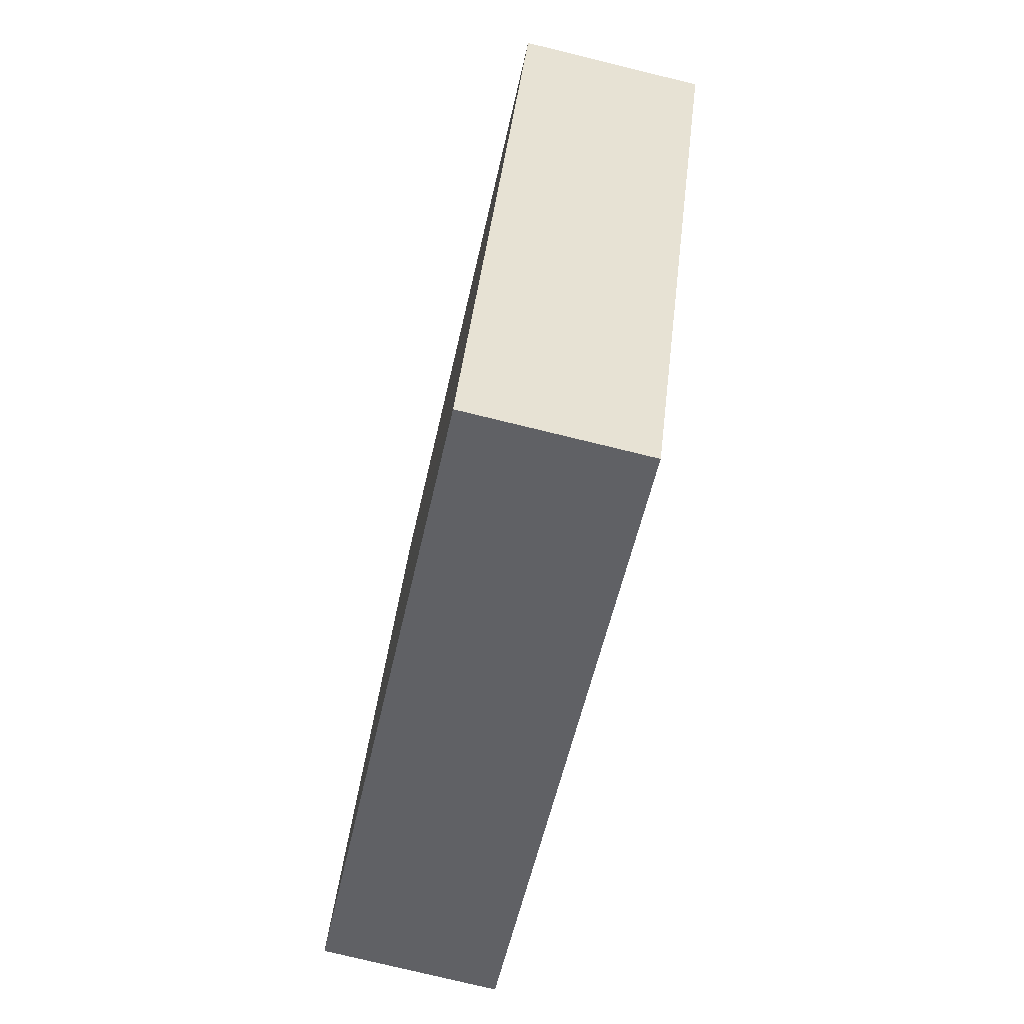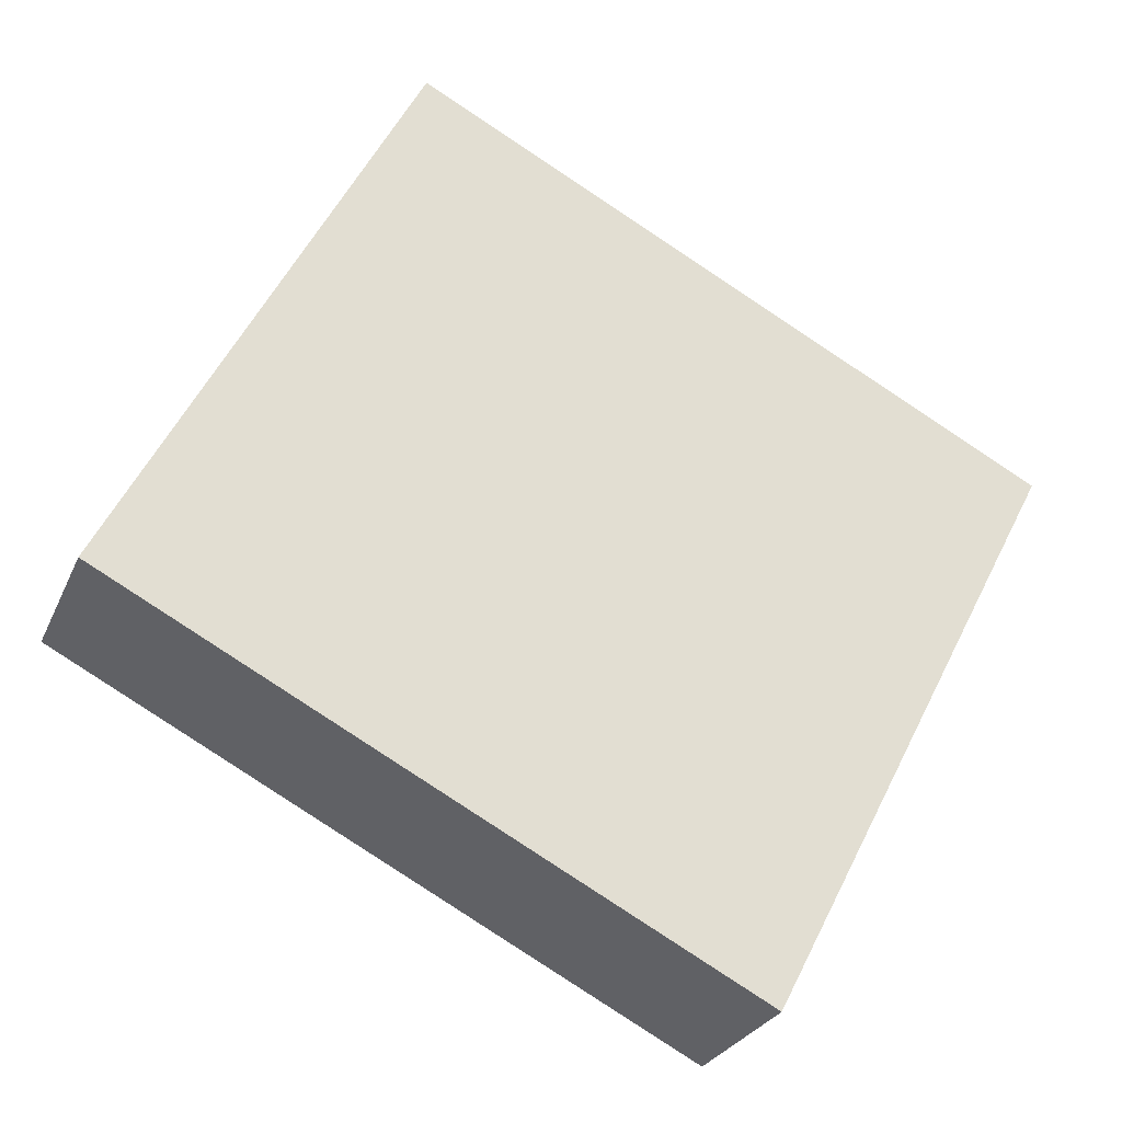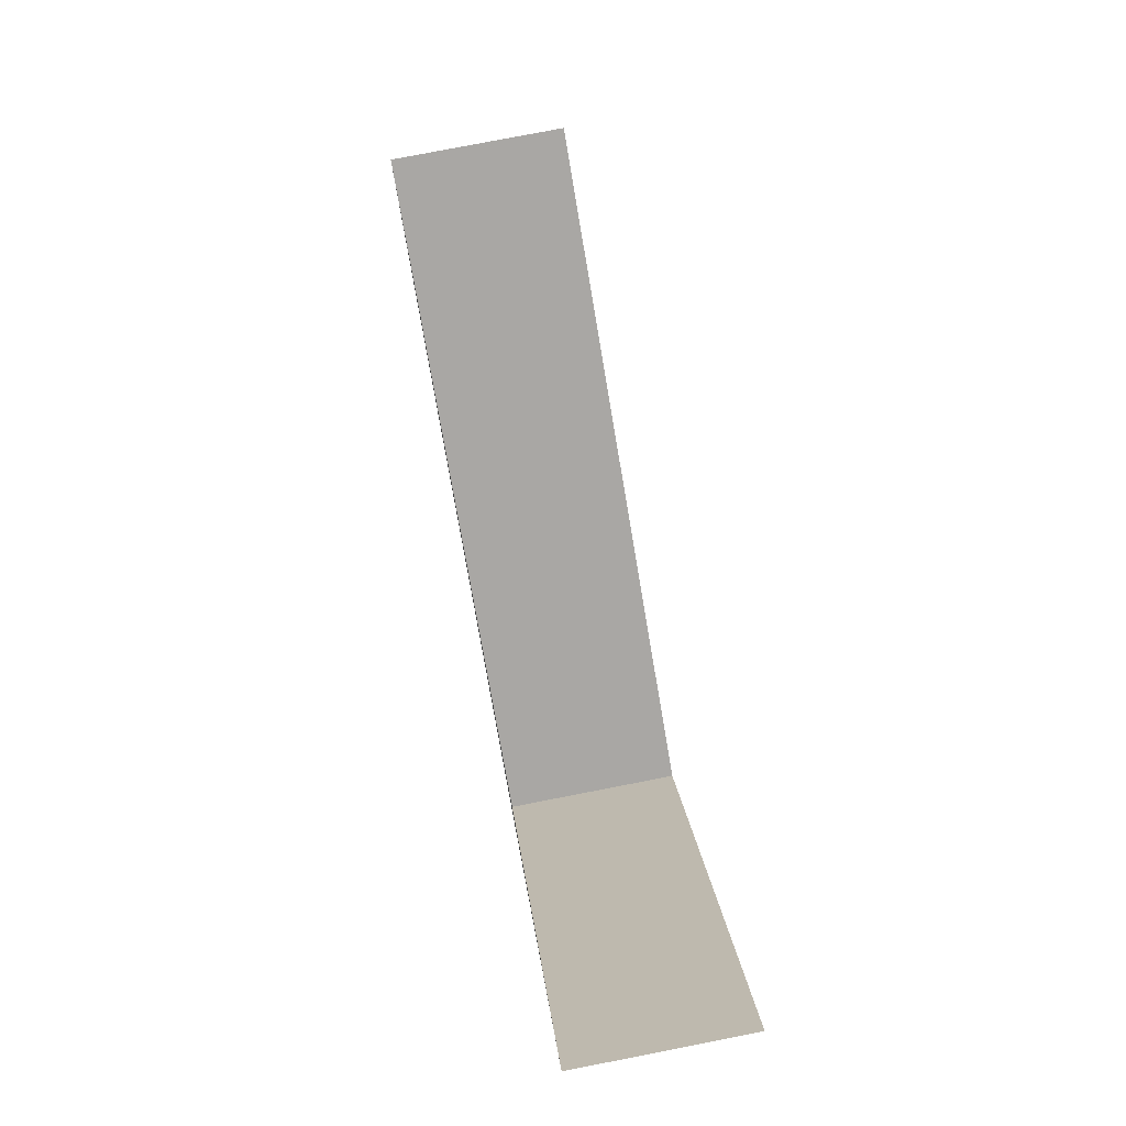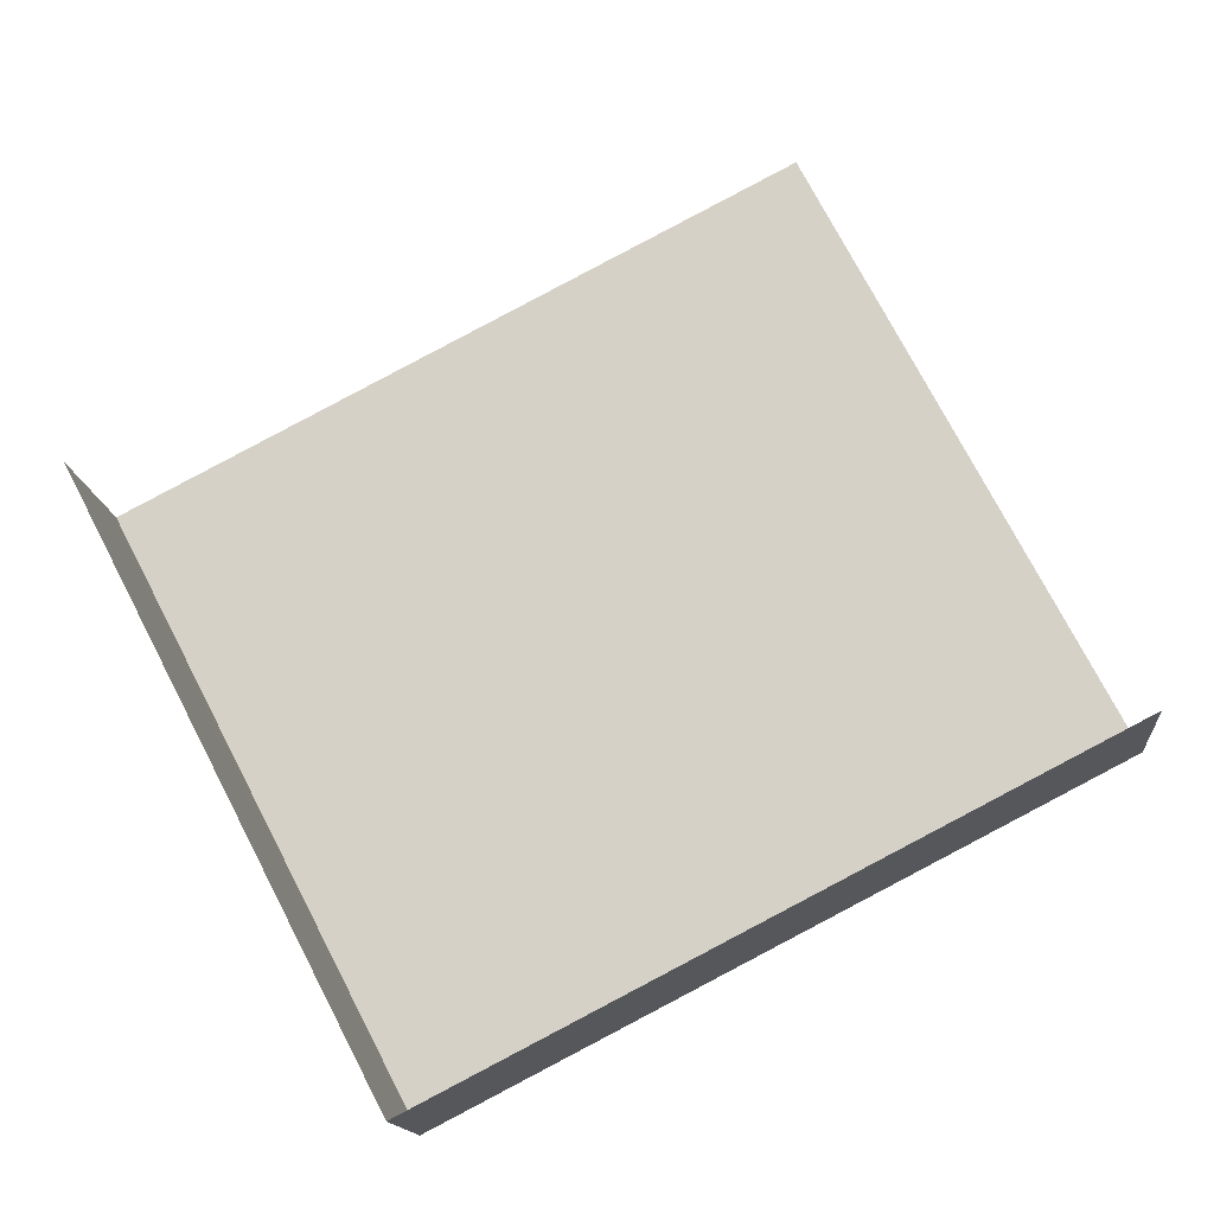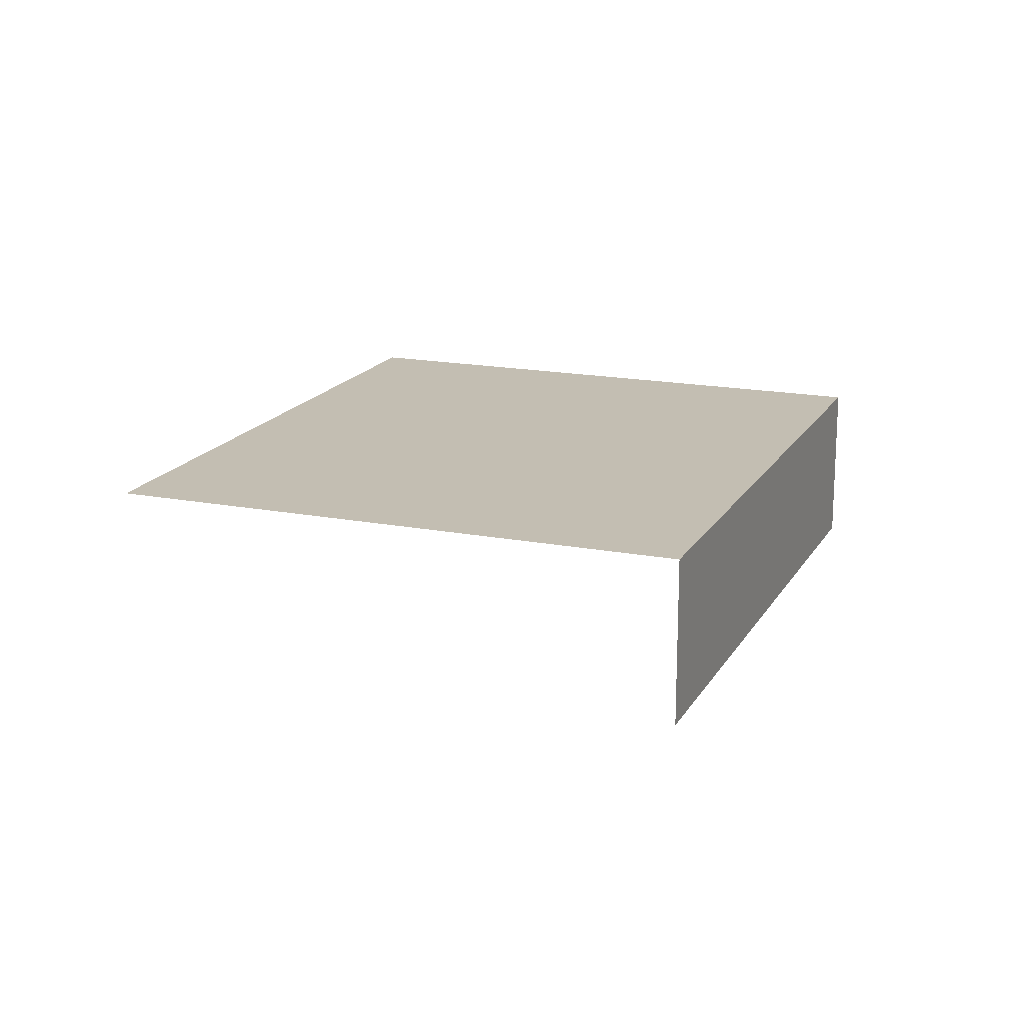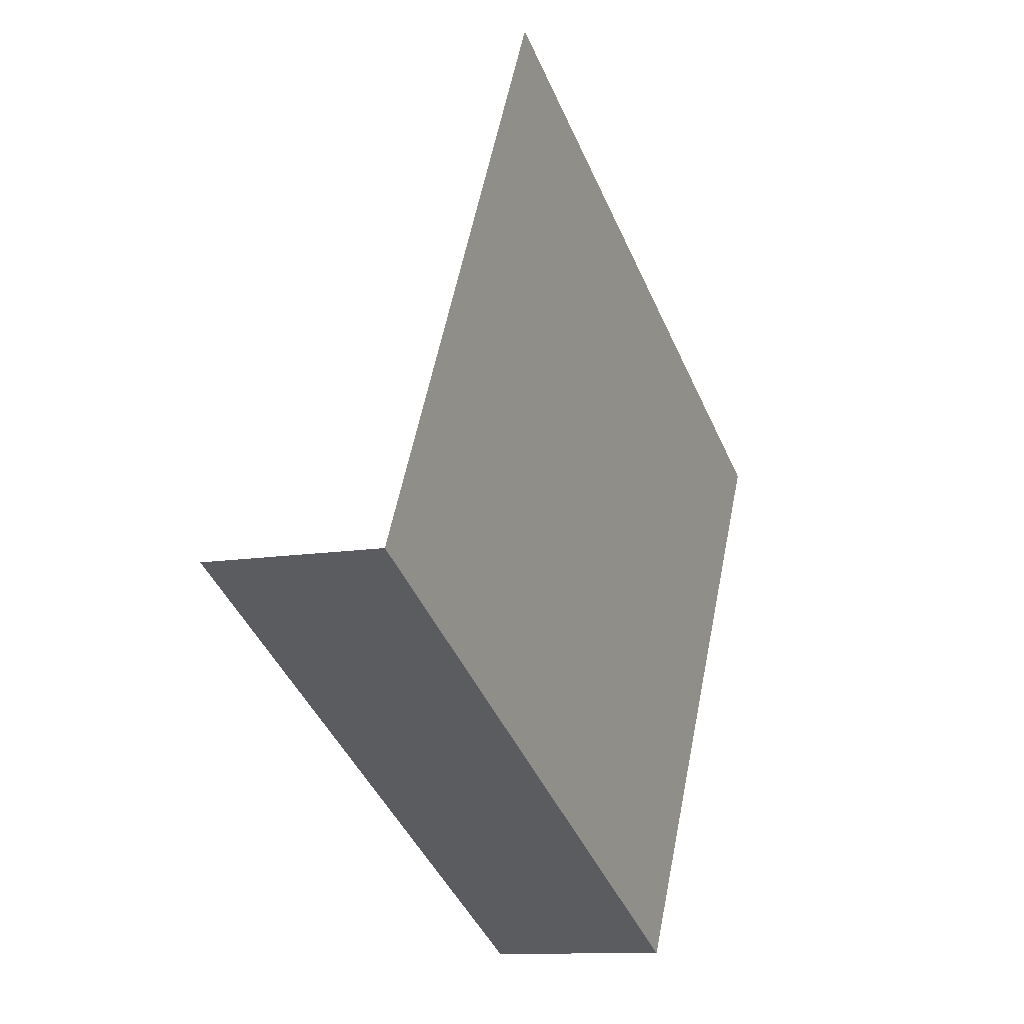
<metadata>
{"format":"obj","ext":"obj","renderer":"f3d","projection":"perspective","resolution":1024,"background":"white","views":[{"elev":-77.5,"azim":77.0,"up":"+Y"},{"elev":-26.8,"azim":-19.9,"up":"+Y"},{"elev":78.9,"azim":79.2,"up":"+Y"},{"elev":-14.3,"azim":-175.0,"up":"+Y"},{"elev":17.3,"azim":-96.1,"up":"+Z"},{"elev":-10.9,"azim":-66.0,"up":"+Y"}]}
</metadata>
<code>
v -2.208e+05 -1.249e+05 27.35
v -2.208e+05 -1.25e+05 27.35
v -2.208e+05 -1.249e+05 27.35
v -2.208e+05 -1.249e+05 27.35
v -2.208e+05 -1.25e+05 28.83
v -2.208e+05 -1.249e+05 28.83
v -2.208e+05 -1.249e+05 28.83
v -2.208e+05 -1.249e+05 28.83
f 1 2 3
f 1 4 2
f 6 4 1
f 6 8 4
f 6 1 3
f 7 6 3
f 5 6 7
f 5 8 6
f 7 3 2
f 5 7 2
f 5 2 4
f 8 5 4

</code>
